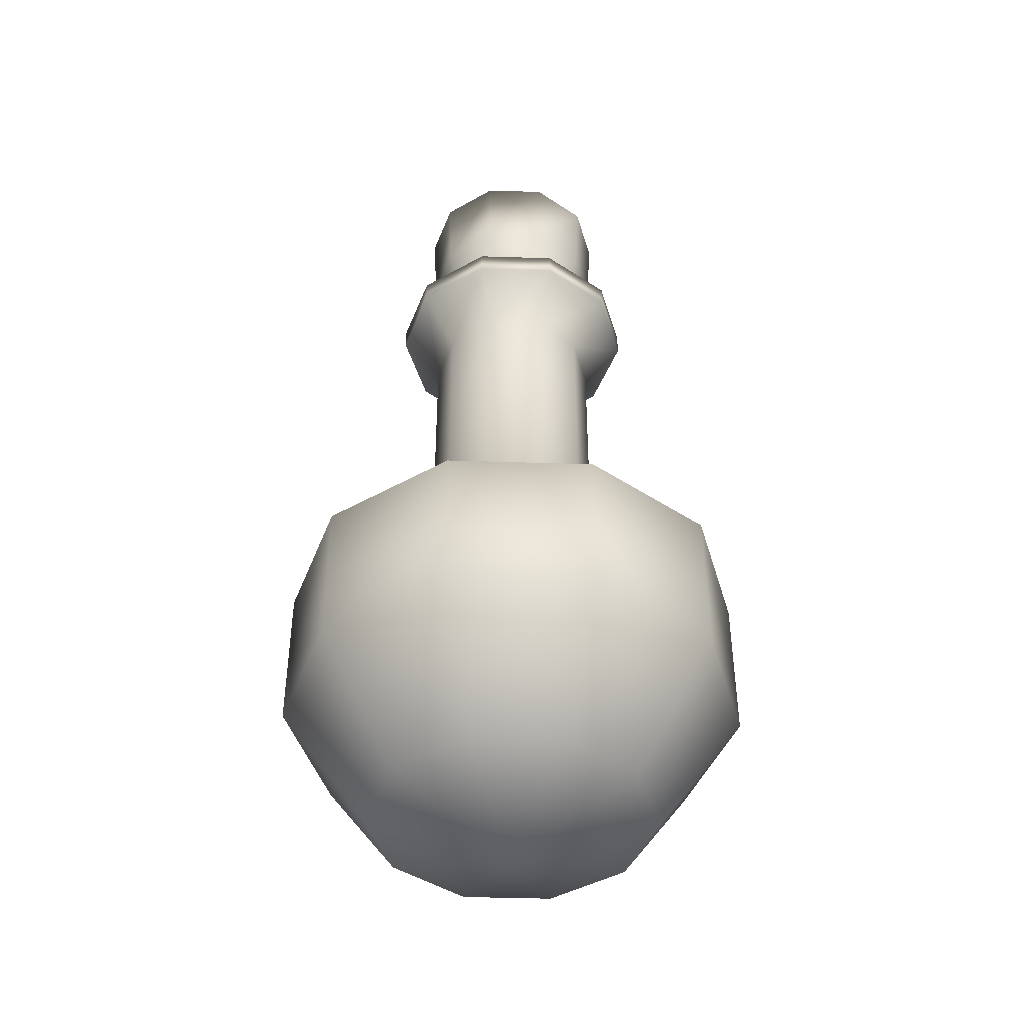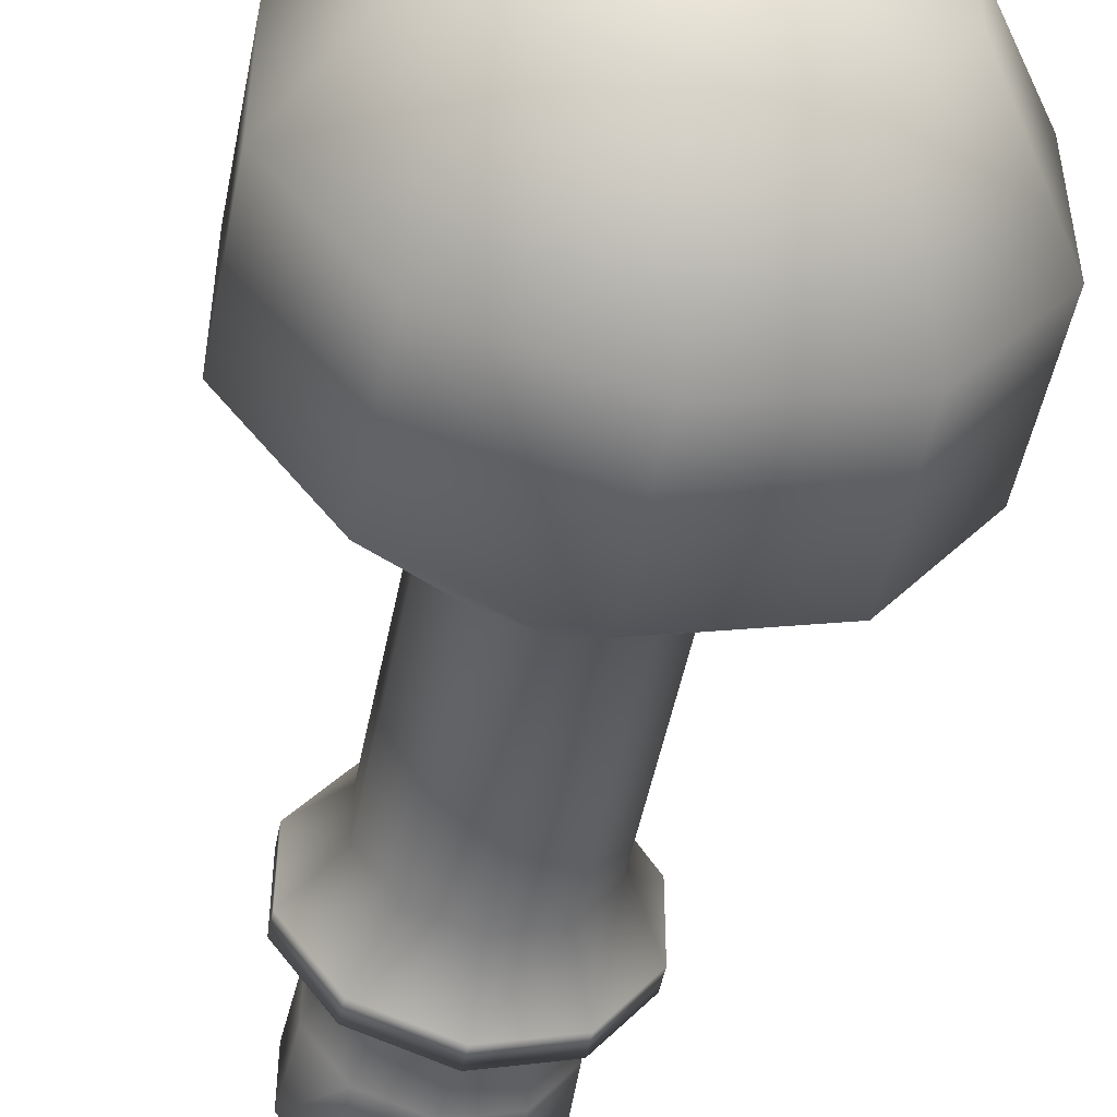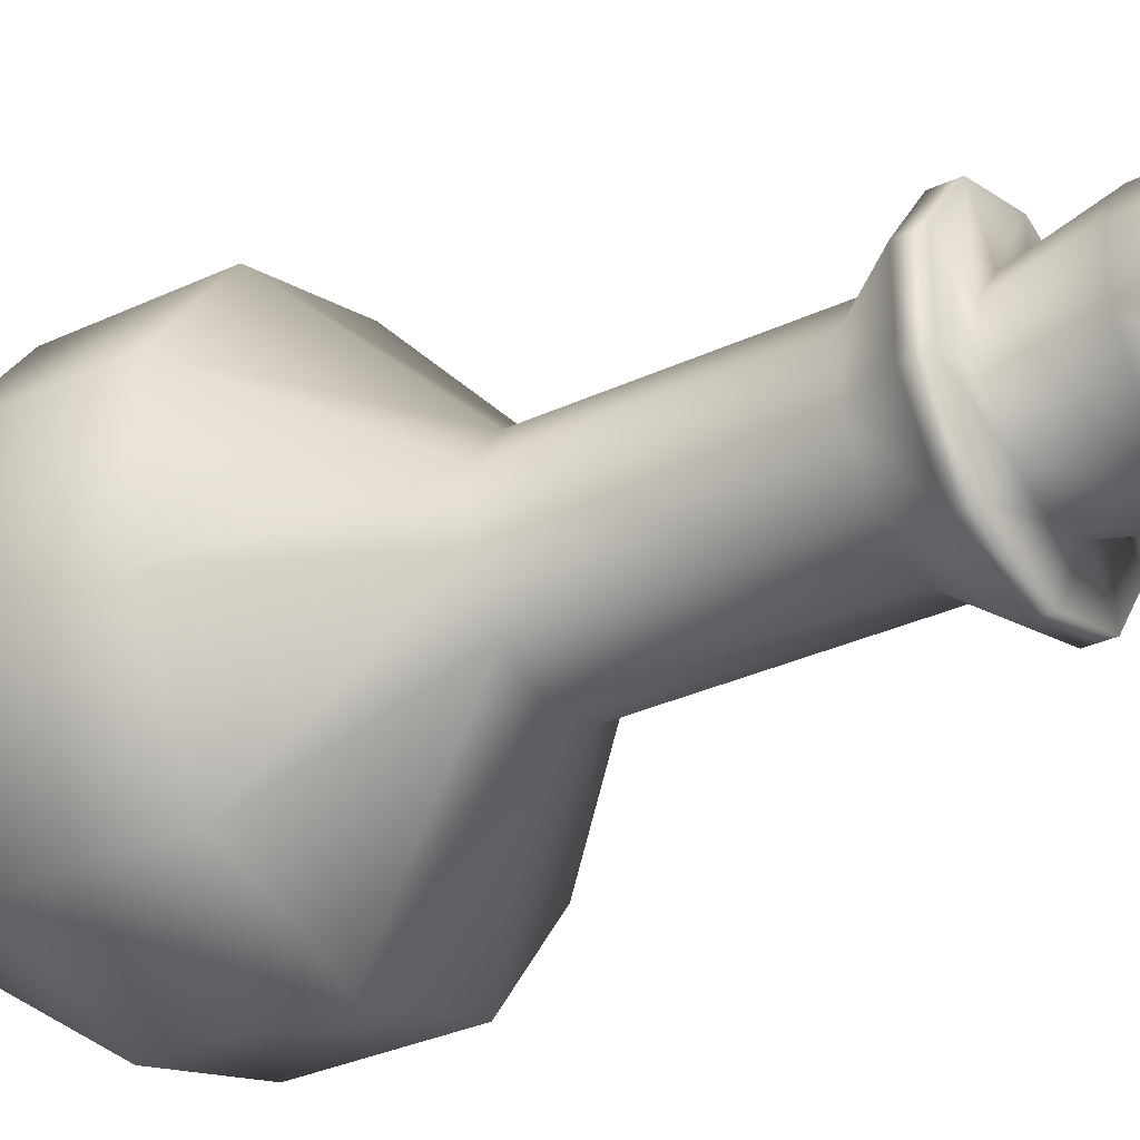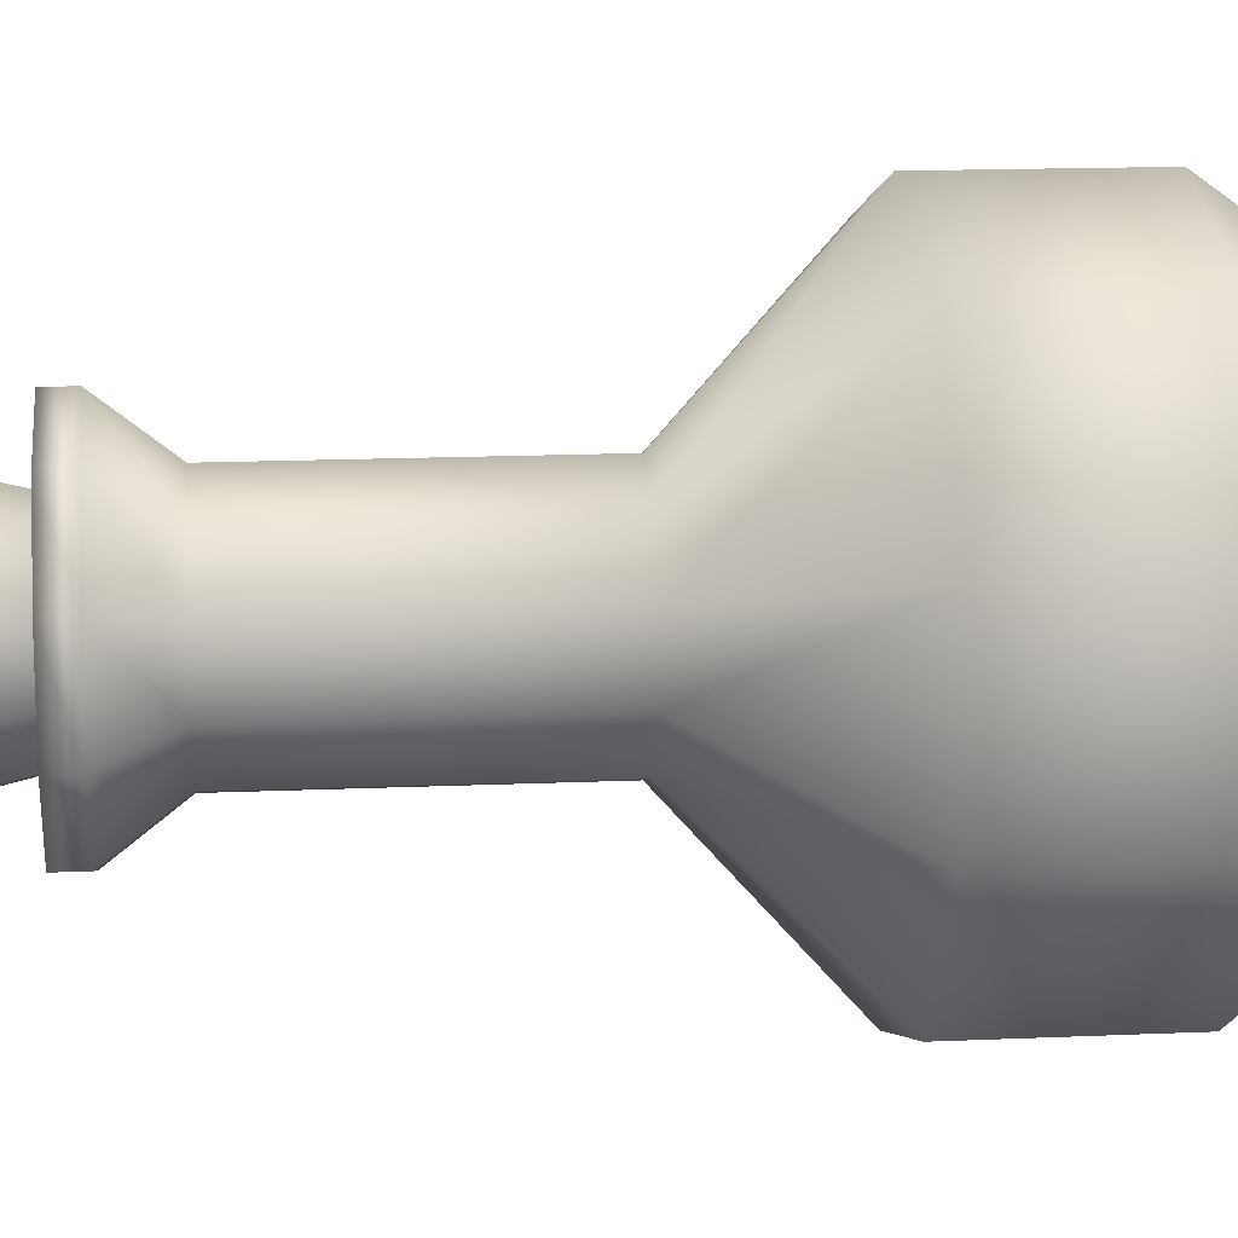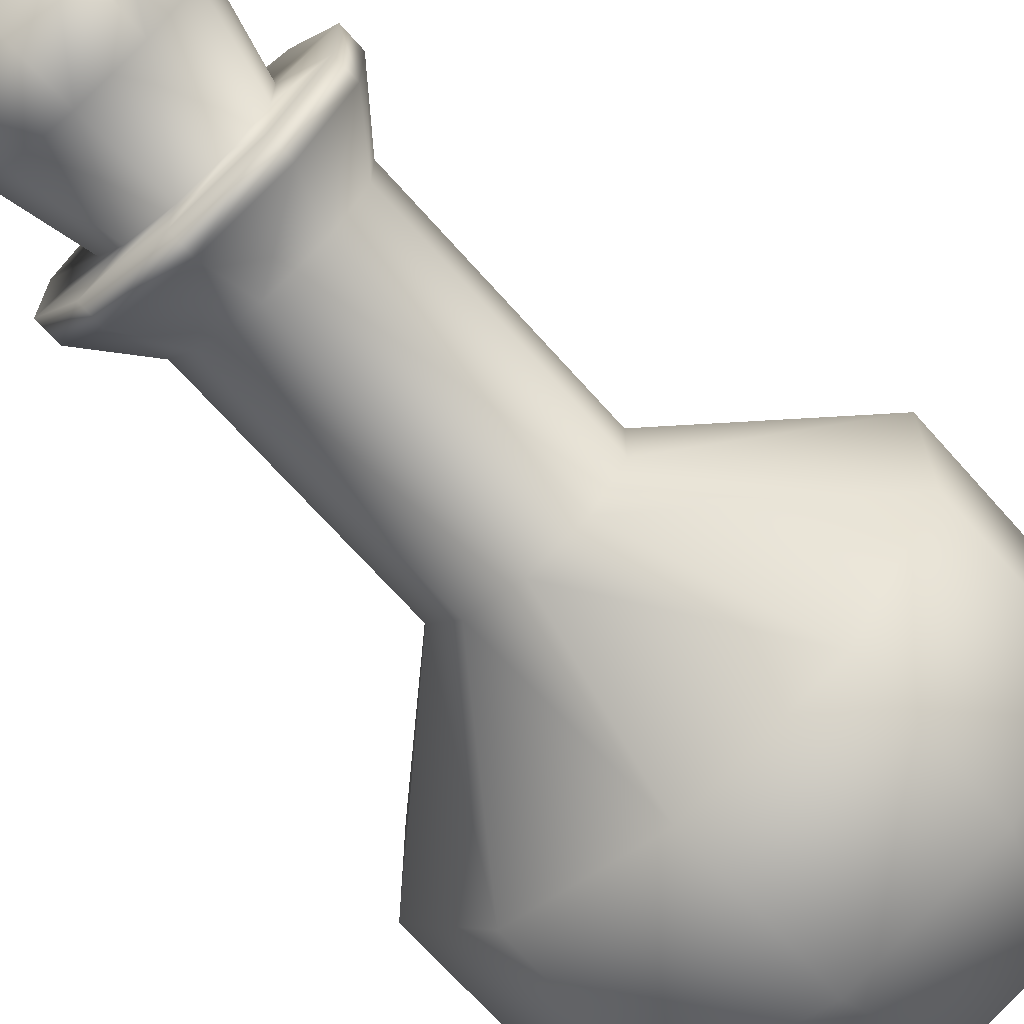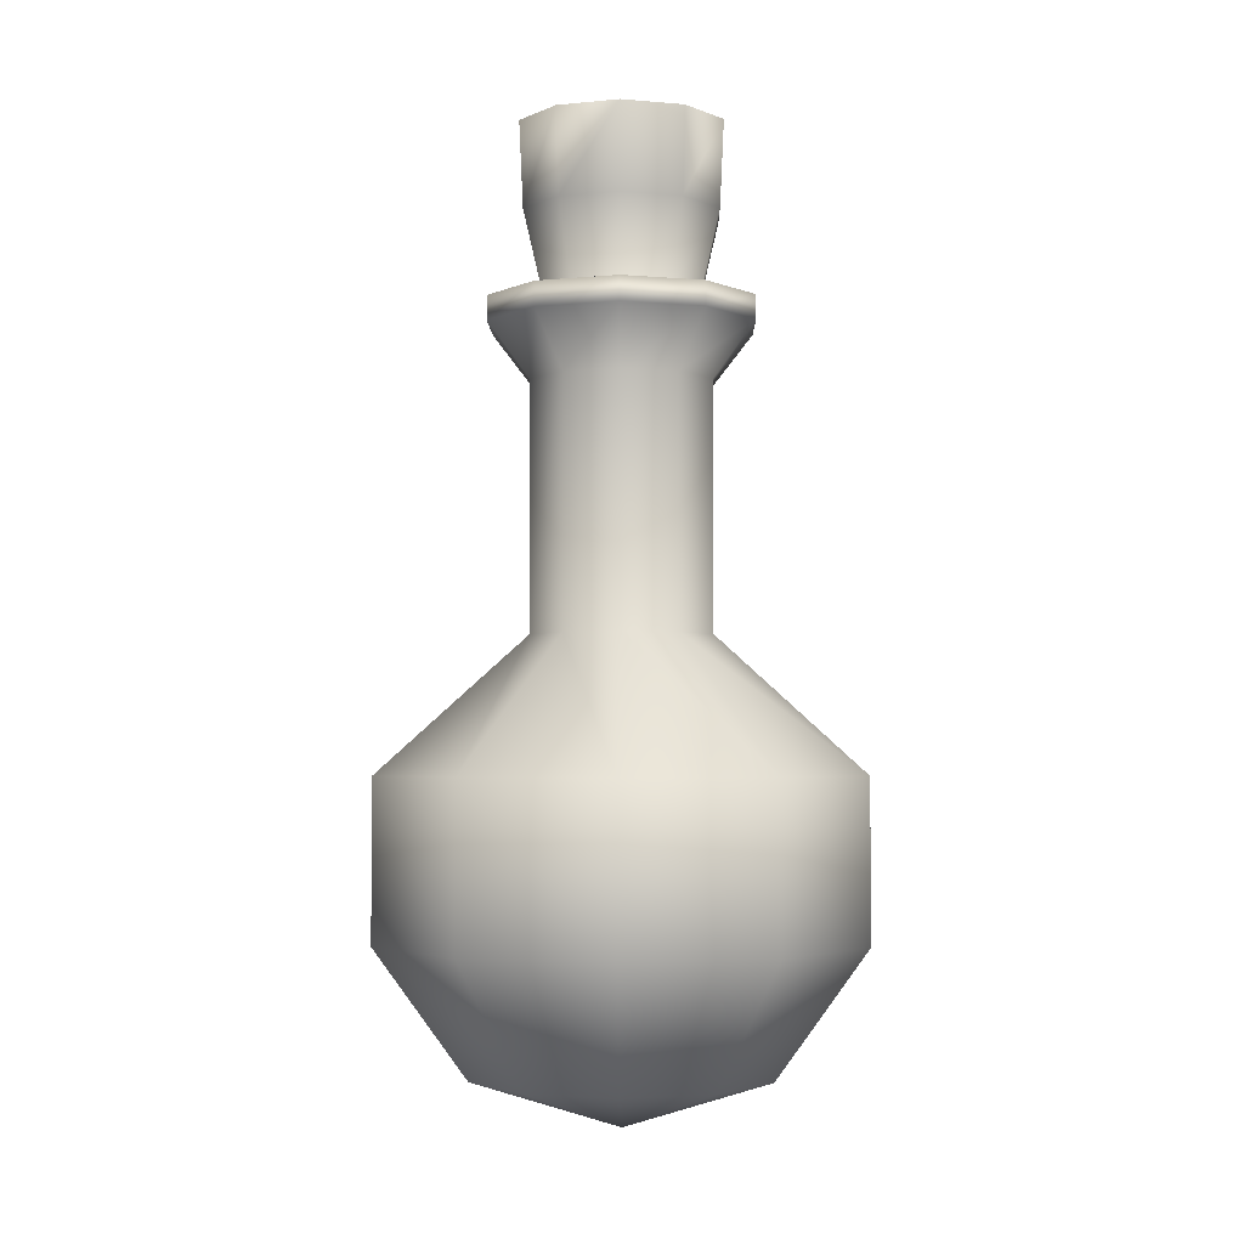
<metadata>
{"format":"obj","ext":"obj","renderer":"f3d","projection":"perspective","resolution":1024,"background":"white","views":[{"elev":-43.3,"azim":15.9,"up":"+Z"},{"elev":-50.9,"azim":168.7,"up":"+Y"},{"elev":-33.2,"azim":-57.5,"up":"+Y"},{"elev":14.7,"azim":84.4,"up":"+Y"},{"elev":-69.1,"azim":41.6,"up":"+Y"},{"elev":-3.2,"azim":73.0,"up":"+Z"}]}
</metadata>
<code>
v  0 6.877 15.91
v  -4.042 5.563 15.91
v  -6.54 2.125 15.91
v  -6.54 -2.125 15.91
v  -4.042 -5.563 15.91
v  -0 -6.877 15.91
v  4.042 -5.563 15.91
v  6.54 -2.125 15.91
v  6.54 2.125 15.91
v  4.042 5.563 15.91
v  0 18.15 5.896
v  -10.67 14.68 5.896
v  -17.26 5.608 5.896
v  -17.26 -5.608 5.896
v  -10.67 -14.68 5.896
v  -0 -18.15 5.896
v  10.67 -14.68 5.896
v  17.26 -5.608 5.896
v  17.26 5.608 5.896
v  10.67 14.68 5.896
v  0 18.15 -5.896
v  -10.67 14.68 -5.896
v  -17.26 5.608 -5.896
v  -17.26 -5.608 -5.896
v  -10.67 -14.68 -5.896
v  -0 -18.15 -5.896
v  10.67 -14.68 -5.896
v  17.26 -5.608 -5.896
v  17.26 5.608 -5.896
v  10.67 14.68 -5.896
v  0 11.22 -15.44
v  -6.592 9.074 -15.44
v  -10.67 3.466 -15.44
v  -10.67 -3.466 -15.44
v  -6.592 -9.074 -15.44
v  -0 -11.22 -15.44
v  6.592 -9.074 -15.44
v  10.67 -3.466 -15.44
v  10.67 3.466 -15.44
v  6.592 9.074 -15.44
v  0 0 -19.08
v  0 6.877 34.19
v  -4.042 5.563 34.19
v  -6.54 2.125 34.19
v  -6.54 -2.125 34.19
v  -4.042 -5.563 34.19
v  -0 -6.877 34.19
v  4.042 -5.563 34.19
v  6.54 -2.125 34.19
v  6.54 2.125 34.19
v  4.042 5.563 34.19
v  0 10.07 38.25
v  -5.919 8.147 38.25
v  -9.577 3.112 38.25
v  -9.577 -3.112 38.25
v  -5.919 -8.147 38.25
v  -0 -10.07 38.25
v  5.919 -8.147 38.25
v  9.577 -3.112 38.25
v  9.577 3.112 38.25
v  5.919 8.147 38.25
v  0 10.07 40.06
v  -5.922 8.15 40.06
v  -9.581 3.113 40.06
v  -9.581 -3.113 40.06
v  -5.922 -8.15 40.06
v  -0 -10.07 40.06
v  5.922 -8.15 40.06
v  9.581 -3.113 40.06
v  9.581 3.113 40.06
v  5.922 8.15 40.06
v  0 5.871 40.06
v  -3.451 4.75 40.06
v  -5.584 1.814 40.06
v  -5.584 -1.814 40.06
v  -3.451 -4.75 40.06
v  -0 -5.871 40.06
v  3.451 -4.75 40.06
v  5.584 -1.814 40.06
v  5.584 1.814 40.06
v  3.451 4.75 40.06
v  0 7.423 46.47
v  -4.363 6.005 46.47
v  -7.06 2.294 46.47
v  -7.06 -2.294 46.47
v  -4.363 -6.005 46.47
v  -0 -7.423 46.47
v  4.363 -6.005 46.47
v  7.06 -2.294 46.47
v  7.06 2.294 46.47
v  4.363 6.005 46.47
v  0 7.727 52.87
v  -4.542 6.251 52.87
v  -7.349 2.388 52.87
v  -7.349 -2.388 52.87
v  -4.542 -6.251 52.87
v  -0 -7.727 52.87
v  4.542 -6.251 52.87
v  7.349 -2.388 52.87
v  7.349 2.388 52.87
v  4.542 6.251 52.87
g Sphere002
f 12 2 1 11
f 13 3 2 12
f 14 4 3 13
f 15 5 4 14
f 16 6 5 15
f 17 7 6 16
f 18 8 7 17
f 19 9 8 18
f 20 10 9 19
f 11 1 10 20
f 22 12 11 21
f 23 13 12 22
f 24 14 13 23
f 25 15 14 24
f 26 16 15 25
f 27 17 16 26
f 28 18 17 27
f 29 19 18 28
f 30 20 19 29
f 21 11 20 30
f 32 22 21 31
f 33 23 22 32
f 34 24 23 33
f 35 25 24 34
f 36 26 25 35
f 37 27 26 36
f 38 28 27 37
f 39 29 28 38
f 40 30 29 39
f 31 21 30 40
f 1 2 43 42
f 2 3 44 43
f 3 4 45 44
f 4 5 46 45
f 5 6 47 46
f 6 7 48 47
f 7 8 49 48
f 8 9 50 49
f 9 10 51 50
f 10 1 42 51
f 42 43 53 52
f 43 44 54 53
f 44 45 55 54
f 45 46 56 55
f 46 47 57 56
f 47 48 58 57
f 48 49 59 58
f 49 50 60 59
f 50 51 61 60
f 51 42 52 61
f 52 53 63 62
f 53 54 64 63
f 54 55 65 64
f 55 56 66 65
f 56 57 67 66
f 57 58 68 67
f 58 59 69 68
f 59 60 70 69
f 60 61 71 70
f 61 52 62 71
f 62 63 73 72
f 63 64 74 73
f 64 65 75 74
f 65 66 76 75
f 66 67 77 76
f 67 68 78 77
f 68 69 79 78
f 69 70 80 79
f 70 71 81 80
f 71 62 72 81
f 72 73 83 82
f 73 74 84 83
f 74 75 85 84
f 75 76 86 85
f 76 77 87 86
f 77 78 88 87
f 78 79 89 88
f 79 80 90 89
f 80 81 91 90
f 81 72 82 91
f 82 83 93 92
f 83 84 94 93
f 84 85 95 94
f 85 86 96 95
f 86 87 97 96
f 87 88 98 97
f 88 89 99 98
f 89 90 100 99
f 90 91 101 100
f 91 82 92 101
f 32 41 33
f 34 41 35
f 31 41 32
f 36 41 37
f 38 41 39
f 41 34 33
f 41 36 35
f 31 40 41
f 41 38 37
f 41 40 39
f 96 93 94 95
f 97 92 93 96
f 92 97 98 101
f 101 98 99 100

</code>
